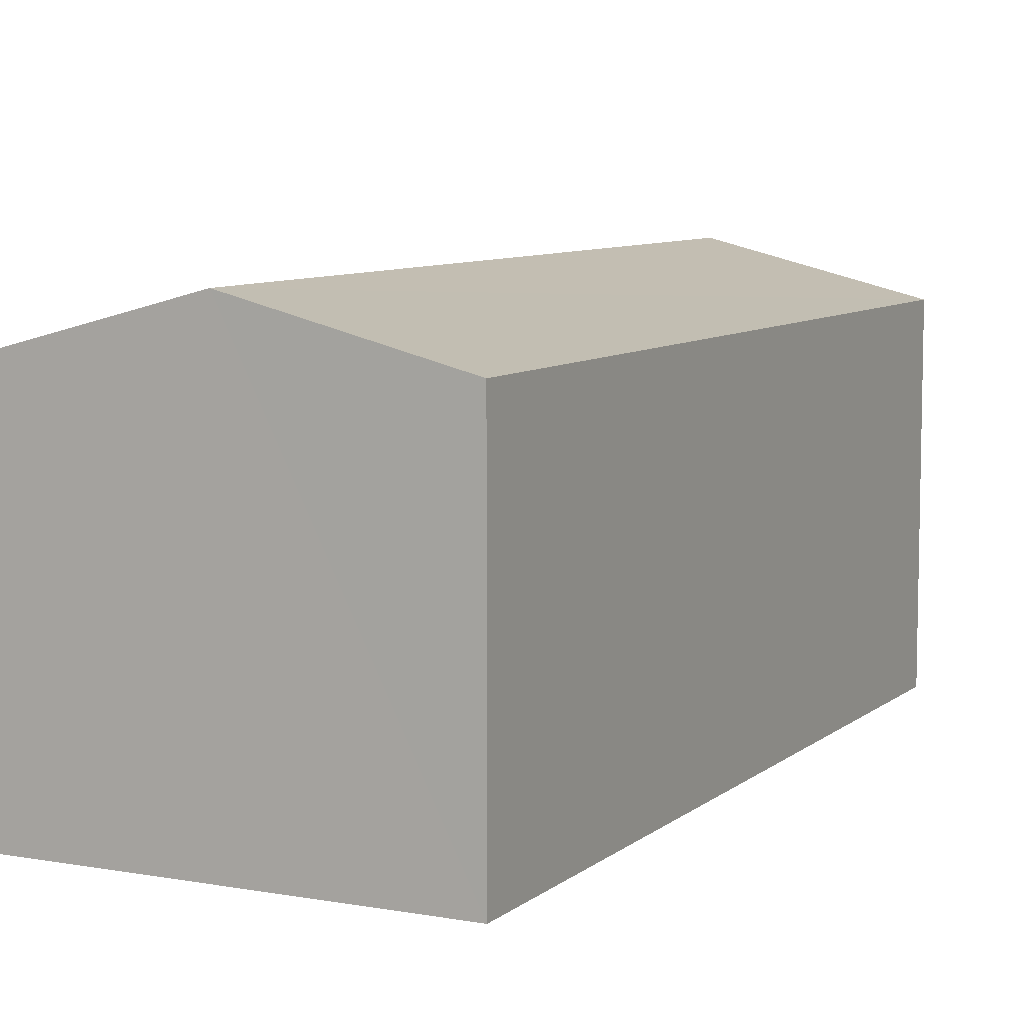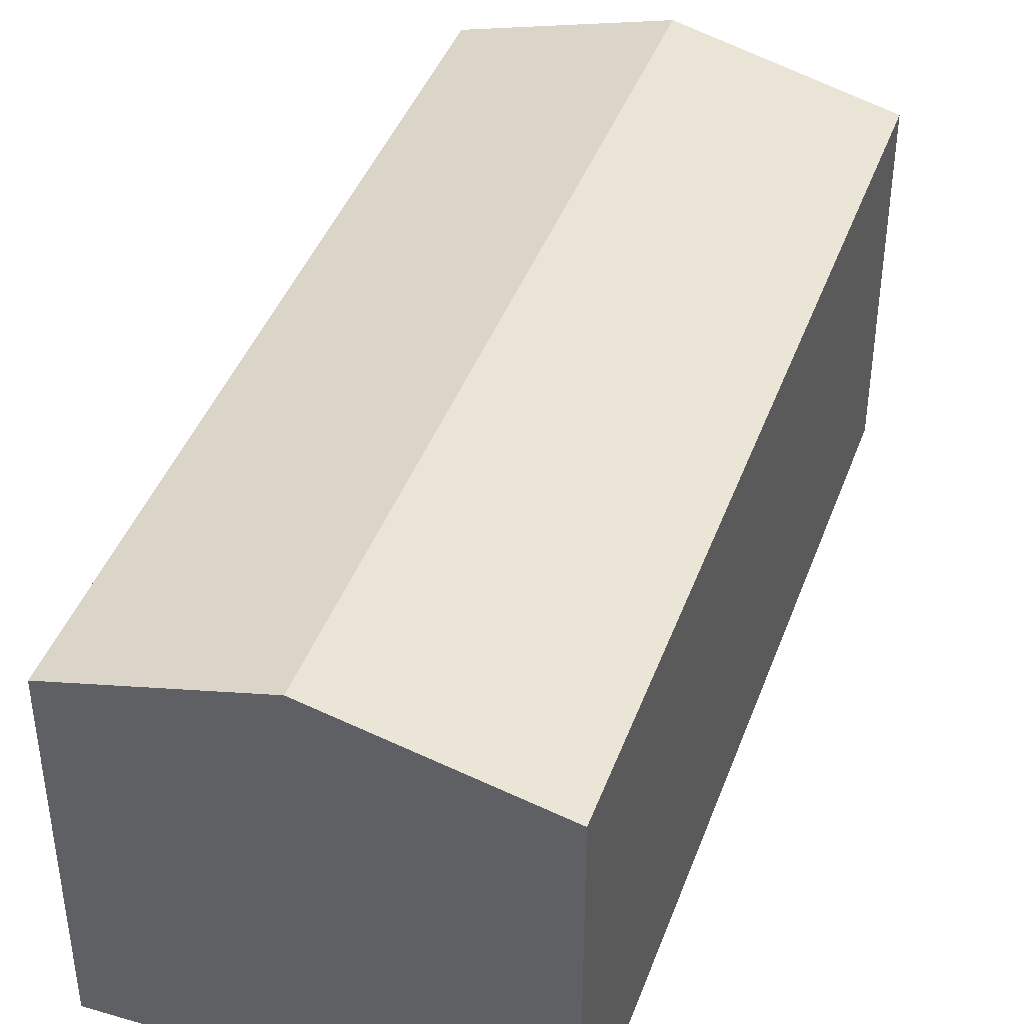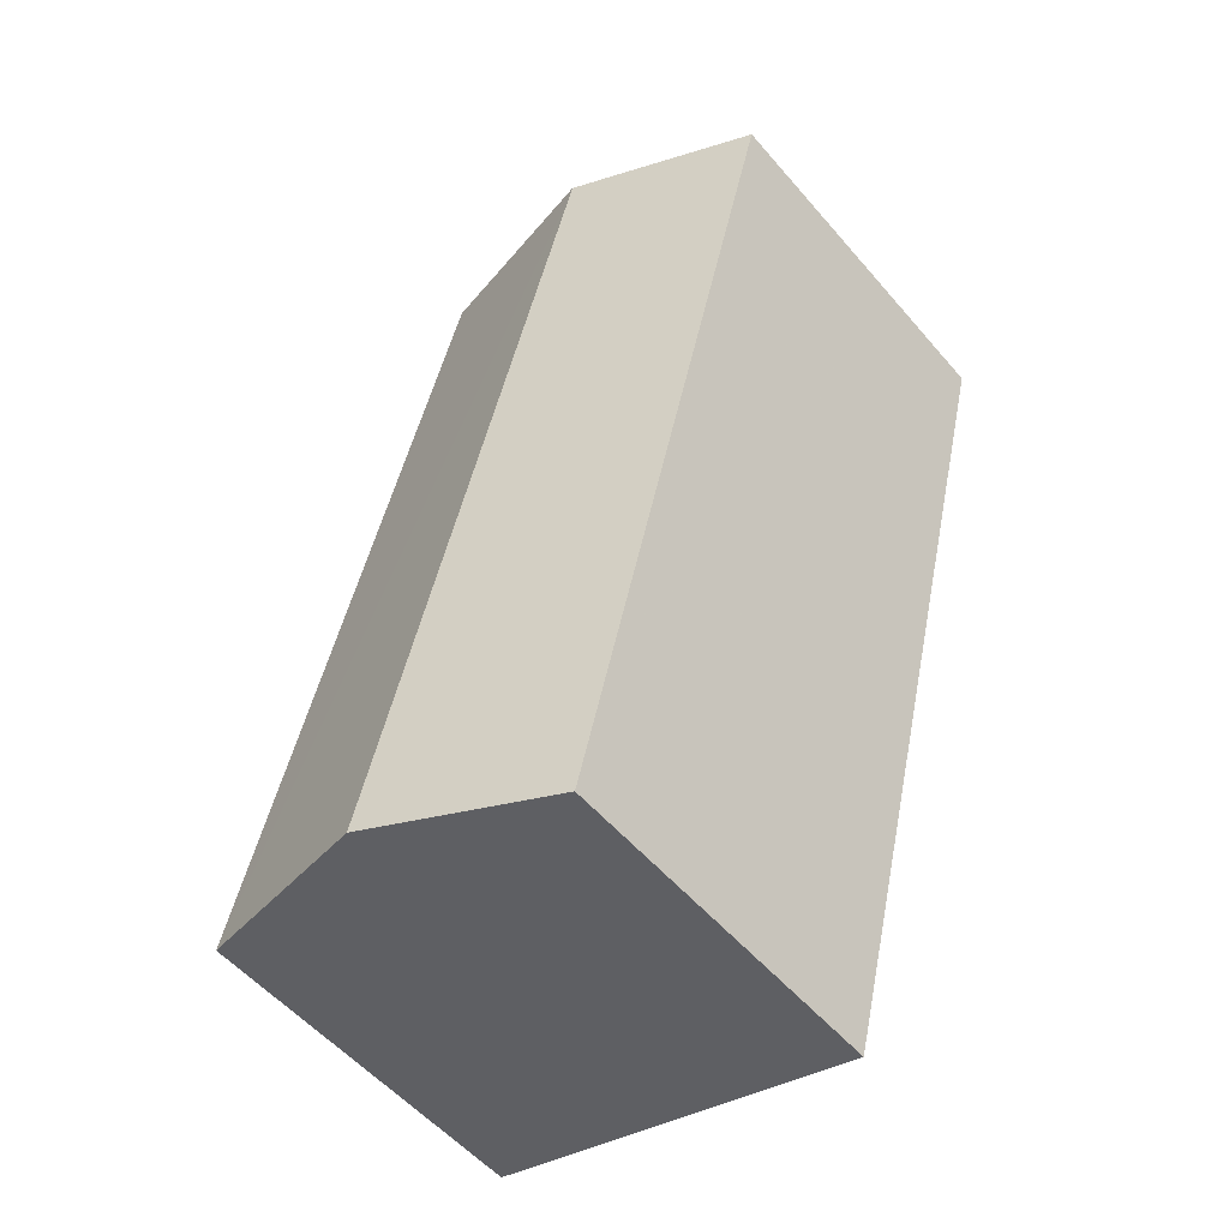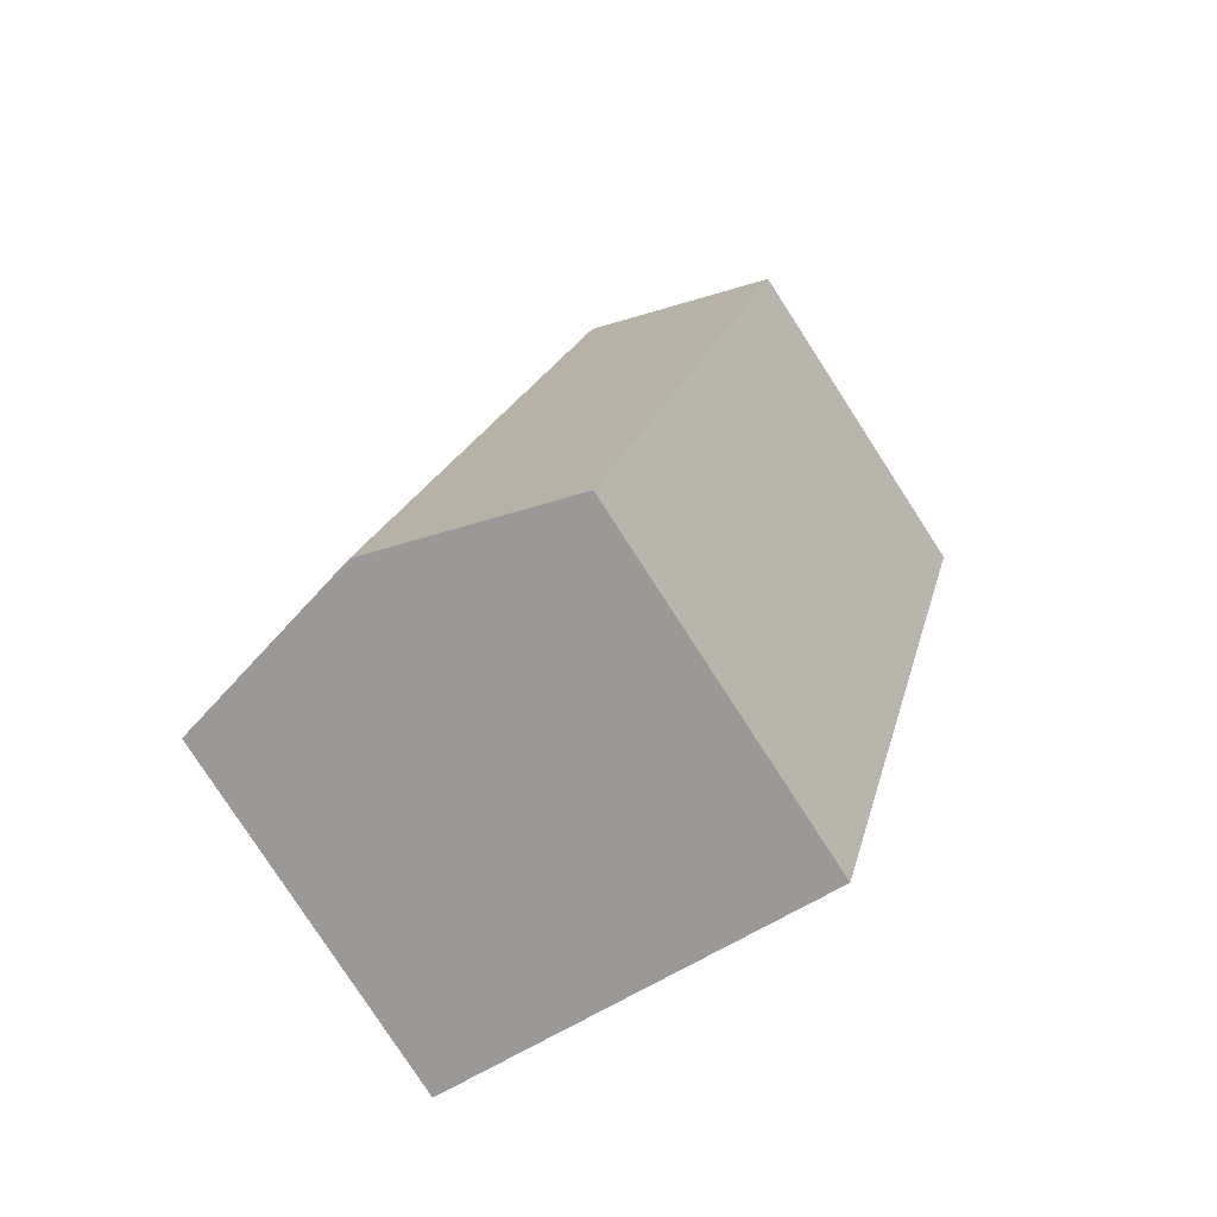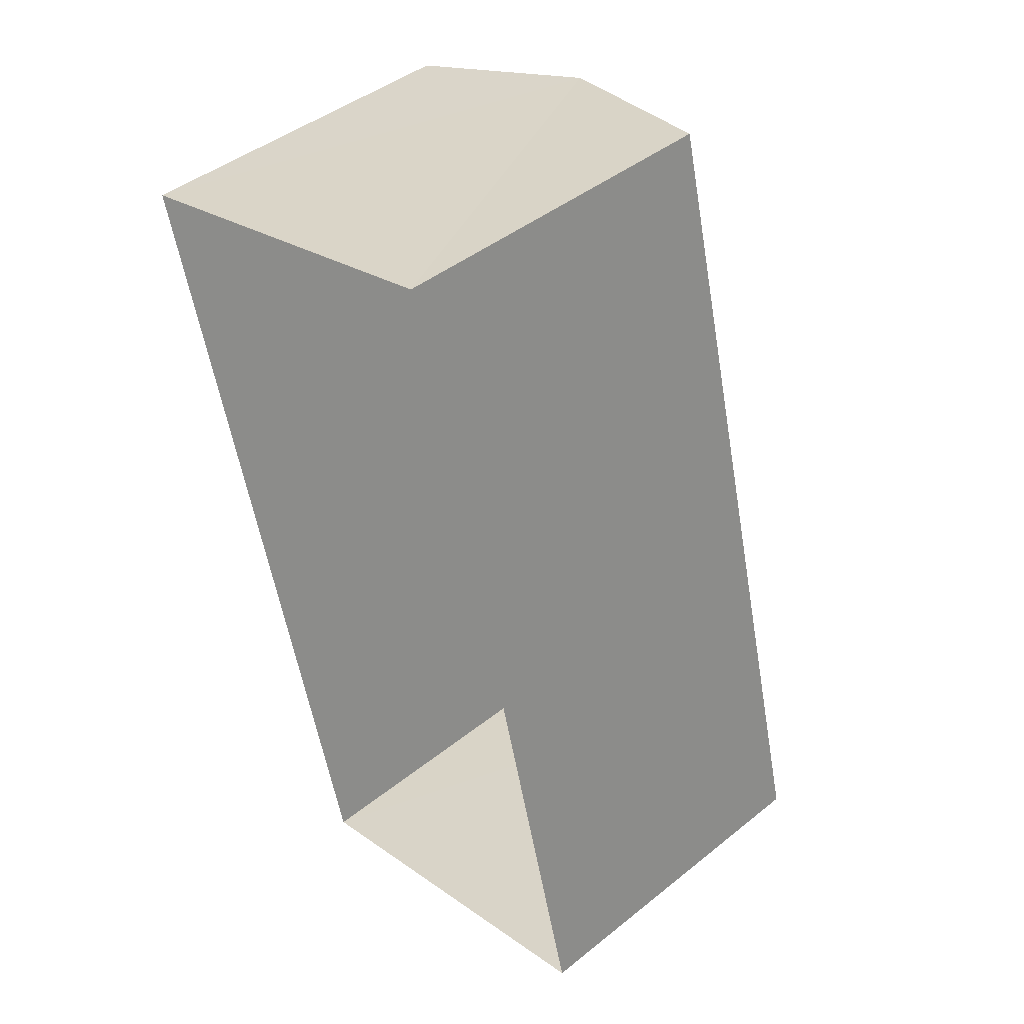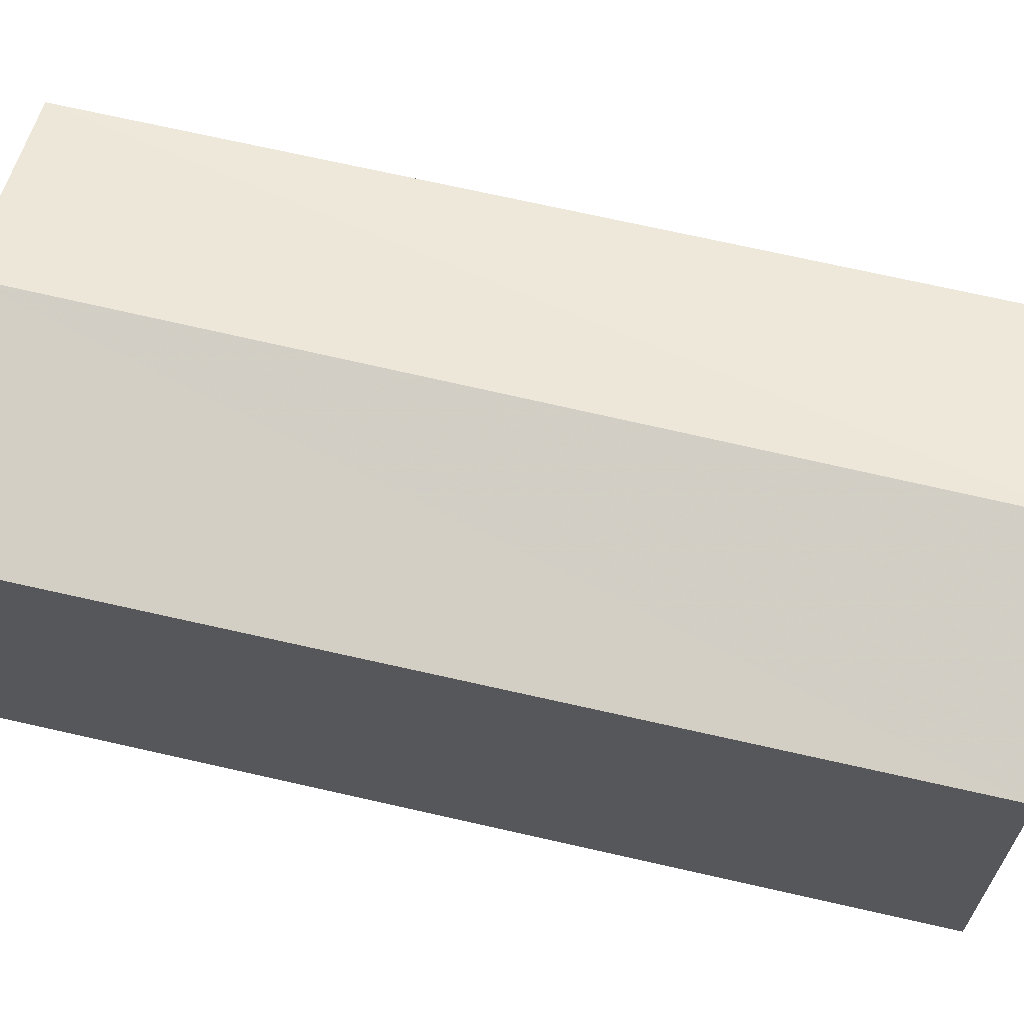
<metadata>
{"format":"obj","ext":"obj","renderer":"f3d","projection":"perspective","resolution":1024,"background":"white","views":[{"elev":8.0,"azim":-167.6,"up":"+Z"},{"elev":42.2,"azim":-174.9,"up":"+Z"},{"elev":-54.5,"azim":39.8,"up":"+Y"},{"elev":-79.7,"azim":32.8,"up":"+Y"},{"elev":44.3,"azim":-133.2,"up":"+Y"},{"elev":67.0,"azim":-91.1,"up":"+Z"}]}
</metadata>
<code>
v -2.194e+05 -1.246e+05 14.6
v -2.195e+05 -1.246e+05 14.6
v -2.195e+05 -1.246e+05 14.6
v -2.194e+05 -1.246e+05 14.6
v -2.195e+05 -1.246e+05 17.44
v -2.194e+05 -1.246e+05 17.08
v -2.194e+05 -1.246e+05 17.44
v -2.194e+05 -1.246e+05 17.08
v -2.195e+05 -1.246e+05 17.08
v -2.195e+05 -1.246e+05 17.08
f 1 2 3
f 1 4 2
f 5 6 7
f 5 8 6
f 7 9 5
f 7 10 9
f 9 3 2
f 9 10 3
f 8 4 1
f 6 8 1
f 9 2 5
f 2 4 5
f 4 8 5
f 6 1 7
f 1 3 7
f 3 10 7

</code>
